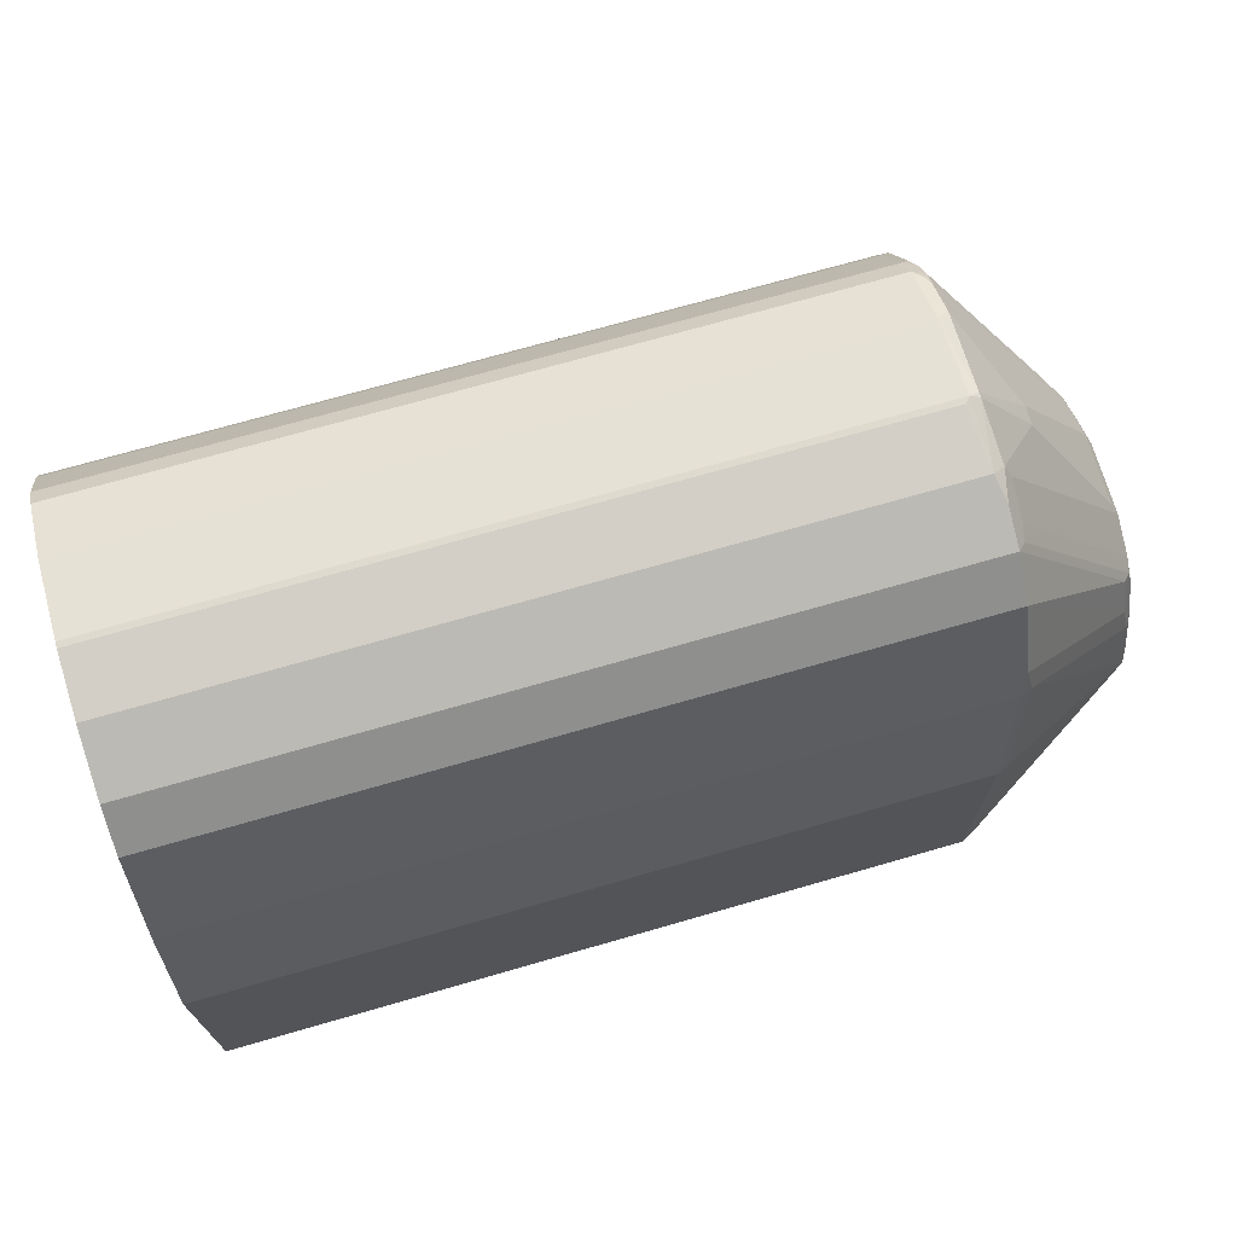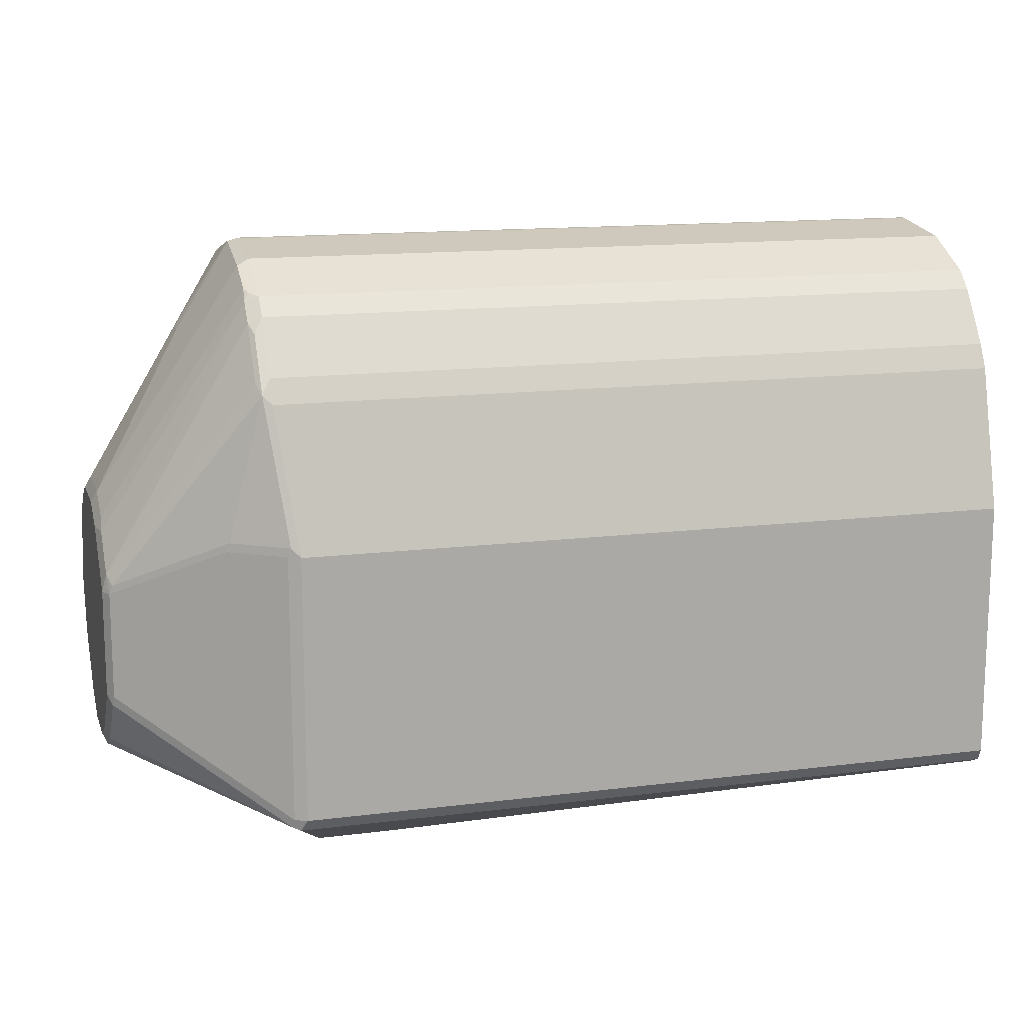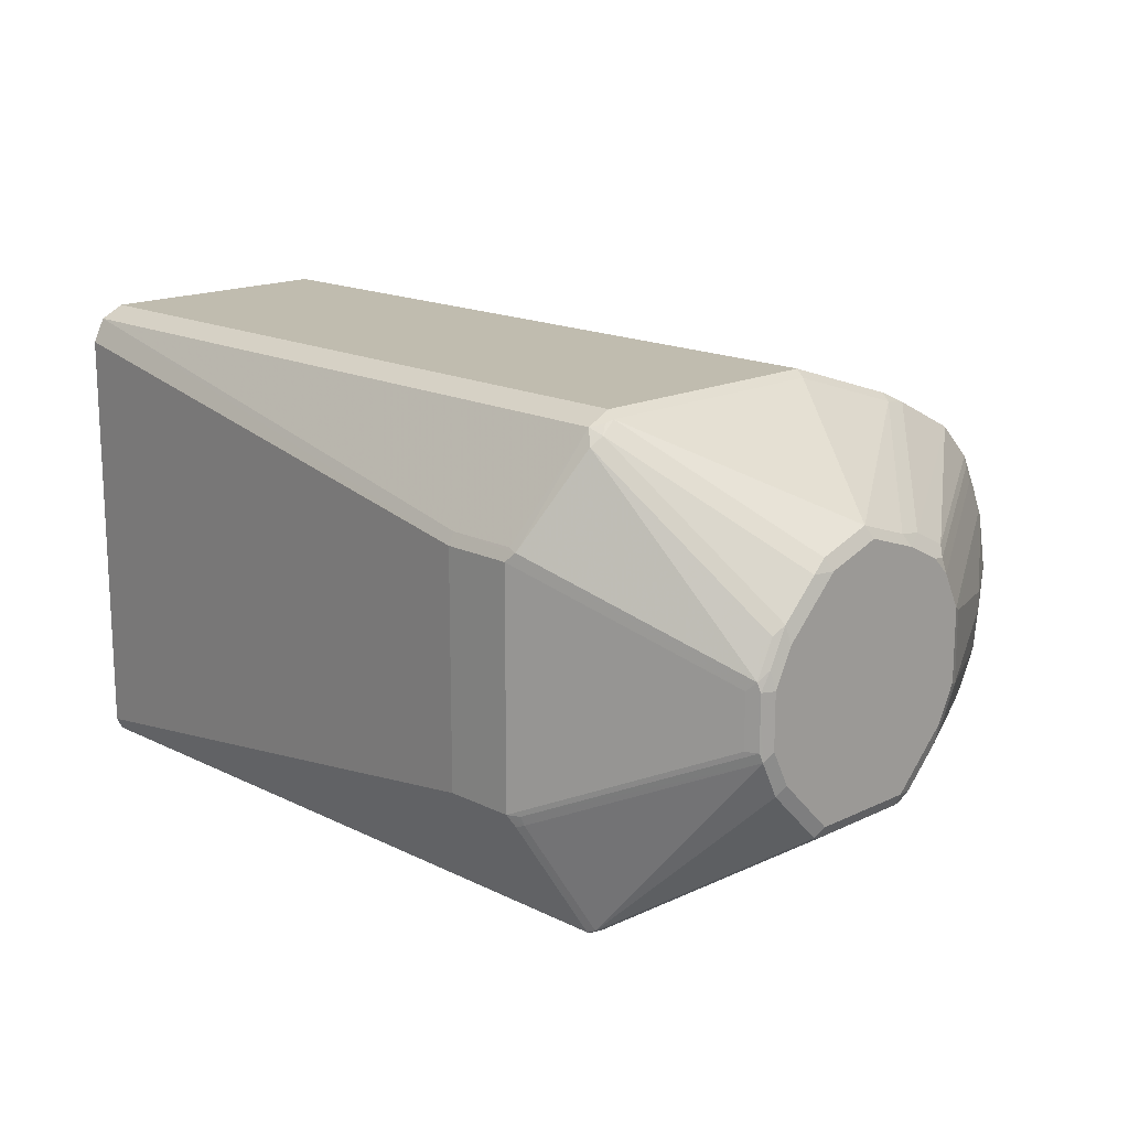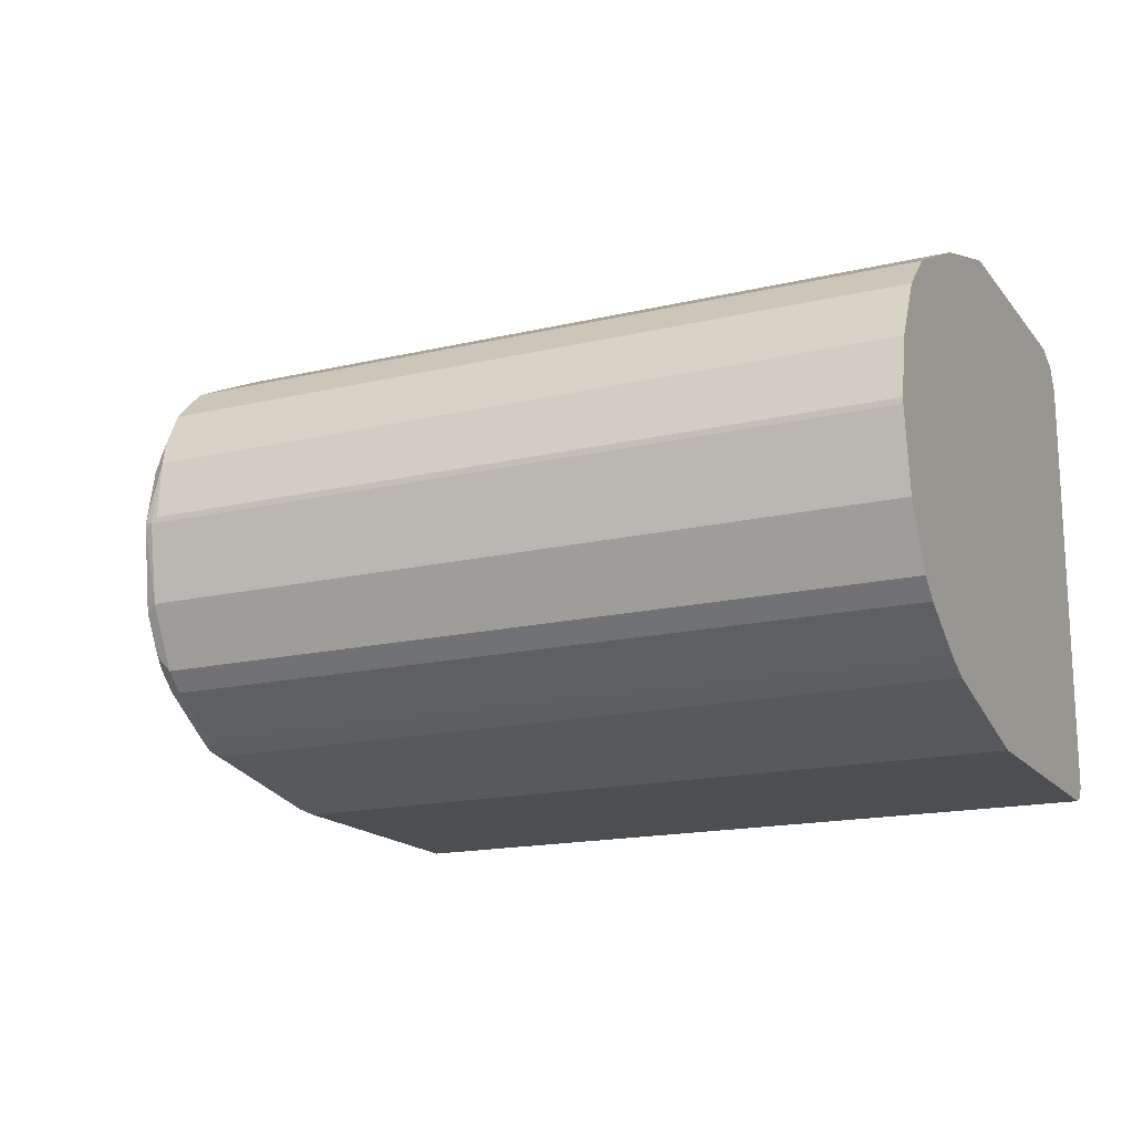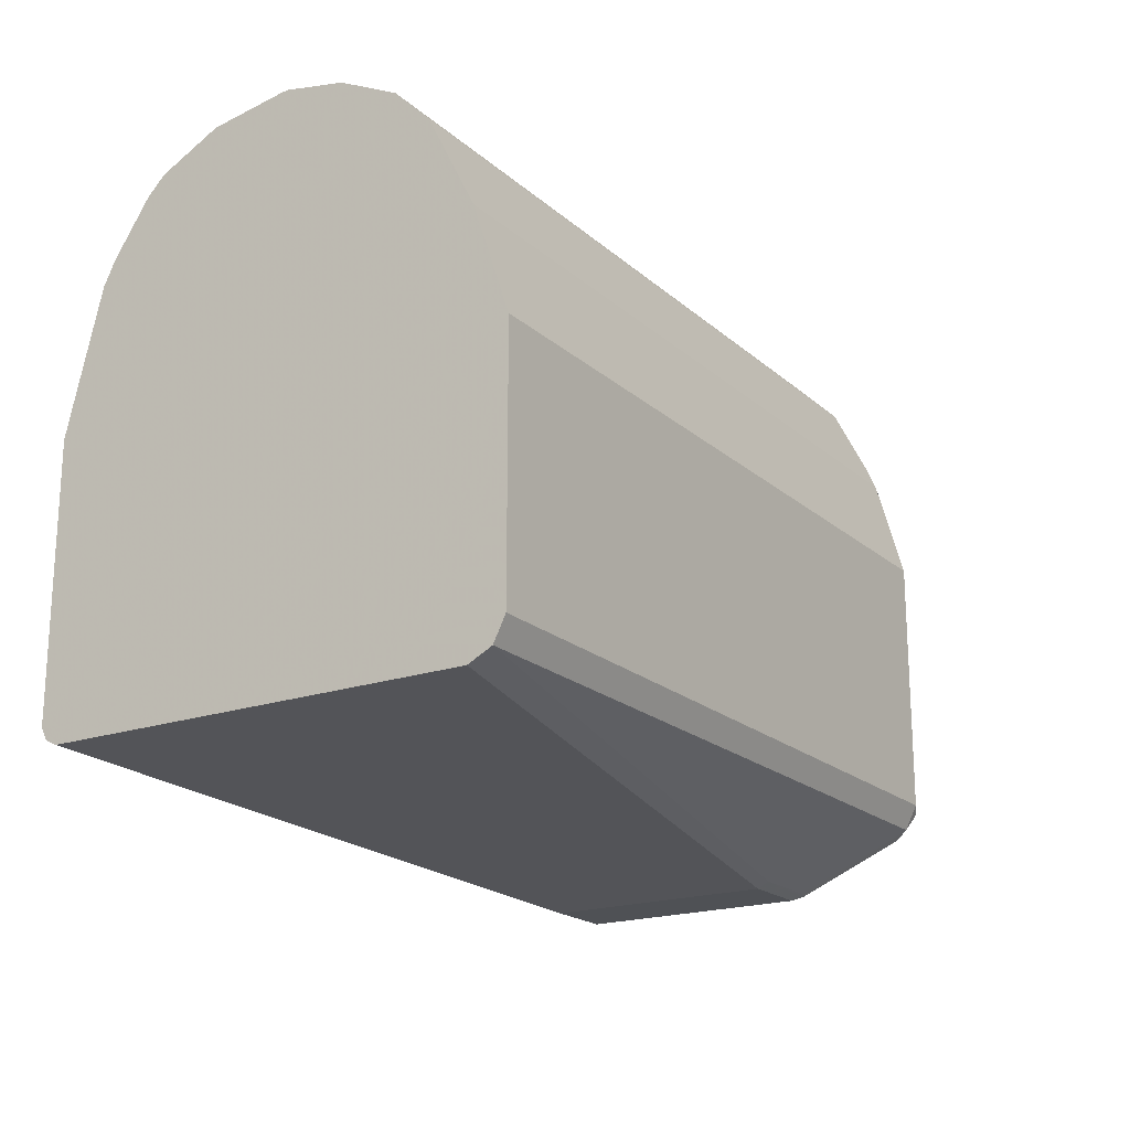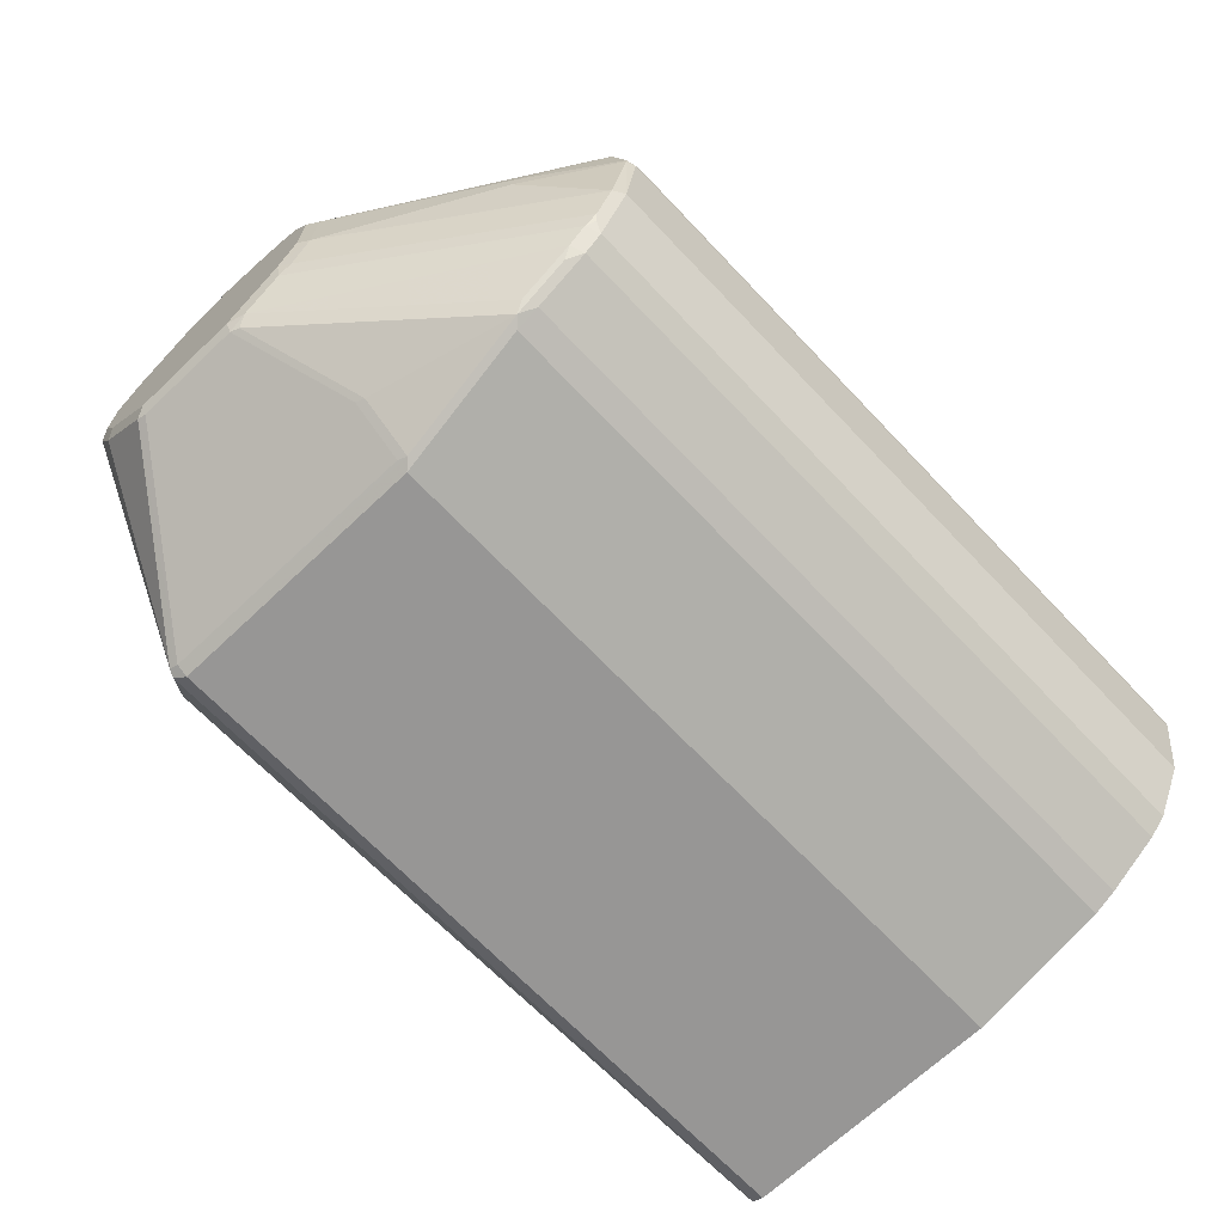
<metadata>
{"format":"obj","ext":"obj","renderer":"f3d","projection":"perspective","resolution":1024,"background":"white","views":[{"elev":71.3,"azim":163.9,"up":"+Z"},{"elev":13.7,"azim":-15.9,"up":"+Z"},{"elev":16.3,"azim":-134.5,"up":"+Y"},{"elev":-16.8,"azim":25.5,"up":"+Y"},{"elev":-19.5,"azim":122.8,"up":"+Z"},{"elev":-68.0,"azim":-46.5,"up":"+Y"}]}
</metadata>
<code>
v -0.405 -0.1288 -0.2278
v -0.8121 -0.1288 -0.3764
v -0.405 -0.1288 -0.3764
v -0.8154 -0.1254 -0.3829
v -0.8195 -0.1238 -0.3813
v -0.7997 -0.06436 -0.411
v -0.9087 -0.01485 -0.3615
v -0.9087 -0.03465 -0.3516
v -0.9087 -0.06436 -0.3219
v -0.9112 -0.05941 -0.3169
v -0.9112 -0.05941 -0.2575
v -0.9079 -0.06601 -0.2575
v -0.9079 -0.06601 -0.3169
v -0.8187 -0.1254 -0.3764
v -0.8171 -0.1263 -0.2228
v -0.8187 -0.1254 -0.2278
v -0.8485 -0.1056 -0.2278
v -0.8468 -0.1065 -0.2228
v -0.9062 -0.06683 -0.2525
v -0.9087 -0.06064 -0.2476
v -0.8295 -0.1003 -0.1387
v -0.827 -0.1065 -0.1436
v -0.8121 -0.1288 -0.2278
v -0.405 -0.1089 -0.1486
v -0.822 -0.1089 -0.1486
v -0.822 -0.1023 -0.1354
v -0.822 -0.08253 -0.1056
v -0.6469 -0.08253 -0.1056
v -0.405 -0.1023 -0.1354
v -0.405 -0.07261 -0.09576
v -0.405 -0.08253 -0.1057
v -0.822 -0.07261 -0.09575
v -0.8295 -0.07056 -0.09904
v -0.8295 -0.08046 -0.109
v -0.9087 -0.04084 -0.2278
v -0.9079 -0.03301 -0.2212
v -0.8286 -0.06271 -0.09245
v -0.827 -0.06685 -0.09409
v -0.8286 -0.0429 -0.08255
v -0.822 -0.0396 -0.07924
v -0.405 -0.0396 -0.07924
v -0.405 0.006601 -0.07263
v -0.405 0.003303 -0.07263
v -0.822 0.003303 -0.07263
v -0.8187 0.006601 -0.07263
v -0.822 0.03961 -0.07924
v -0.827 0.004952 -0.07429
v -0.827 0.002492 -0.07429
v -0.8584 -0.003295 -0.1222
v -0.9079 -0.01318 -0.2113
v -0.9112 -0.0297 -0.2278
v -0.9112 -0.04952 -0.2476
v -0.9112 -0.009895 -0.2179
v -0.9112 0.02971 -0.2179
v -0.9112 0.06931 -0.2575
v -0.9112 0.05942 -0.2377
v -0.9046 0.07262 -0.2443
v -0.9046 0.06271 -0.2245
v -0.8253 0.09243 -0.1156
v -0.8253 0.07262 -0.09575
v -0.9095 0.05775 -0.2294
v -0.9112 0.04951 -0.2278
v -0.8319 0.05942 -0.09904
v -0.8319 0.03961 -0.08914
v -0.8253 0.0528 -0.08585
v -0.8286 0.03631 -0.08255
v -0.8584 0.006595 -0.1222
v -0.9079 0.0264 -0.2113
v -0.8303 0.06767 -0.1007
v -0.405 0.03961 -0.07924
v -0.405 0.07262 -0.09576
v -0.405 0.1188 -0.1684
v -0.405 0.09243 -0.1156
v -0.8253 0.1122 -0.1552
v -0.8286 0.1155 -0.1717
v -0.9079 0.07591 -0.2608
v -0.9079 0.08582 -0.2905
v -0.8187 0.1353 -0.2311
v -0.8121 0.1387 -0.2278
v -0.822 0.1188 -0.1684
v -0.405 0.1387 -0.2278
v -0.8121 0.1387 -0.3664
v -0.8187 0.1353 -0.3697
v -0.9079 0.07591 -0.3202
v -0.9112 0.06931 -0.3169
v -0.9087 0.06931 -0.3281
v -0.9087 0.05942 -0.338
v -0.8195 0.1287 -0.3776
v -0.8171 0.1337 -0.3739
v -0.8121 0.132 -0.3797
v -0.8171 0.1238 -0.3838
v -0.9087 0.04951 -0.3479
v -0.9112 0.0396 -0.3466
v -0.9112 0.0198 -0.3565
v -0.9087 0.02971 -0.3578
v -0.9062 0.04455 -0.3541
v -0.9062 0.02475 -0.364
v -0.9079 0.0198 -0.3631
v -0.9079 -0.009895 -0.3631
v -0.7989 -0.05941 -0.4127
v -0.7923 -0.05941 -0.416
v -0.9013 -0.009895 -0.3664
v -0.9013 0.0198 -0.3664
v -0.7923 0.06932 -0.416
v -0.7973 0.07426 -0.4135
v -0.7527 0.06932 -0.416
v -0.7527 0.07591 -0.4127
v -0.7923 0.07591 -0.4127
v -0.405 0.132 -0.3797
v -0.405 0.1387 -0.3664
v -0.405 -0.1188 -0.3862
v -0.405 0.1188 -0.3862
v -0.7527 -0.05941 -0.416
v -0.405 -0.1254 -0.3829
v -0.7956 -0.06601 -0.4127
v -0.9112 -0.009895 -0.3565
v -0.9112 -0.0297 -0.3466
v -0.9112 0.07922 -0.2872
v -0.827 -0.08664 -0.1139
f 93 87 92
f 86 88 87
f 93 94 85
f 93 85 87
f 92 87 88
f 86 83 88
f 88 90 91
f 88 89 90
f 88 83 89
f 86 84 83
f 93 92 94
f 92 88 91
f 92 95 94
f 95 98 94
f 92 91 96
f 96 91 97
f 95 96 97
f 95 97 98
f 98 7 94
f 99 7 98
f 100 7 99
f 100 6 7
f 100 101 6
f 100 102 101
f 100 99 102
f 92 96 95
f 86 87 85
f 70 60 46
f 84 85 77
f 102 99 103
f 70 71 60
f 70 42 71
f 70 46 42
f 71 42 72
f 73 71 72
f 73 60 71
f 73 59 60
f 74 59 73
f 74 57 59
f 75 57 74
f 75 76 57
f 86 85 84
f 75 77 76
f 75 79 78
f 75 80 79
f 75 74 80
f 74 72 80
f 74 73 72
f 81 80 72
f 79 80 81
f 79 81 82
f 79 82 78
f 83 78 82
f 83 77 78
f 84 77 83
f 75 78 77
f 102 103 101
f 113 101 106
f 105 104 103
f 114 4 101
f 115 101 4
f 115 6 101
f 115 4 6
f 3 111 1
f 1 111 24
f 24 111 42
f 30 24 42
f 106 101 104
f 116 94 7
f 116 117 94
f 116 8 117
f 116 7 8
f 117 8 10
f 117 10 94
f 94 10 55
f 85 94 55
f 118 85 55
f 118 77 85
f 118 76 77
f 118 55 76
f 76 55 57
f 21 34 20
f 119 34 22
f 21 22 34
f 114 3 4
f 114 111 3
f 113 111 114
f 113 114 101
f 105 106 104
f 105 107 106
f 105 108 107
f 105 90 108
f 105 91 90
f 105 97 91
f 105 103 97
f 98 97 103
f 99 98 103
f 90 109 108
f 90 110 109
f 90 82 110
f 103 104 101
f 89 82 90
f 81 110 82
f 81 72 110
f 72 42 110
f 110 42 111
f 112 110 111
f 109 110 112
f 109 112 106
f 107 109 106
f 107 108 109
f 106 112 111
f 113 106 111
f 69 60 61
f 83 82 89
f 69 61 63
f 2 4 3
f 63 65 60
f 23 2 1
f 23 1 24
f 23 24 25
f 23 25 22
f 26 22 25
f 26 27 22
f 26 28 27
f 26 29 28
f 26 24 29
f 26 25 24
f 29 24 30
f 31 29 30
f 31 28 29
f 31 30 28
f 32 28 30
f 32 27 28
f 33 27 32
f 33 34 27
f 33 20 34
f 33 35 20
f 33 36 35
f 33 37 36
f 38 37 33
f 38 39 37
f 38 40 39
f 15 2 23
f 15 23 22
f 16 15 17
f 18 17 15
f 119 27 34
f 2 3 1
f 5 4 2
f 5 6 4
f 5 7 6
f 5 8 7
f 9 8 5
f 9 10 8
f 9 11 10
f 9 12 11
f 9 13 12
f 9 14 13
f 38 32 40
f 9 5 14
f 14 2 15
f 14 15 16
f 14 16 17
f 14 17 13
f 12 13 17
f 12 17 18
f 19 12 18
f 19 20 12
f 19 21 20
f 19 22 21
f 19 18 22
f 18 15 22
f 5 2 14
f 69 63 60
f 38 33 32
f 32 30 41
f 56 57 55
f 58 57 56
f 58 59 57
f 58 60 59
f 58 61 60
f 58 56 61
f 62 61 56
f 62 63 61
f 62 54 63
f 62 56 54
f 64 63 54
f 64 65 63
f 64 66 65
f 67 66 64
f 67 47 66
f 67 48 47
f 67 49 48
f 68 49 67
f 68 50 49
f 68 54 50
f 68 64 54
f 68 67 64
f 66 47 46
f 65 66 46
f 65 46 60
f 56 55 54
f 54 55 10
f 52 20 35
f 11 12 20
f 41 30 42
f 43 41 42
f 43 40 41
f 43 44 40
f 43 45 44
f 43 42 45
f 45 42 46
f 45 46 44
f 44 46 47
f 48 44 47
f 48 40 44
f 39 40 48
f 32 41 40
f 39 48 49
f 39 50 37
f 36 37 50
f 51 36 50
f 51 35 36
f 51 52 35
f 51 53 52
f 51 50 53
f 53 50 54
f 53 54 52
f 52 54 10
f 11 52 10
f 11 20 52
f 39 49 50
f 119 22 27

</code>
